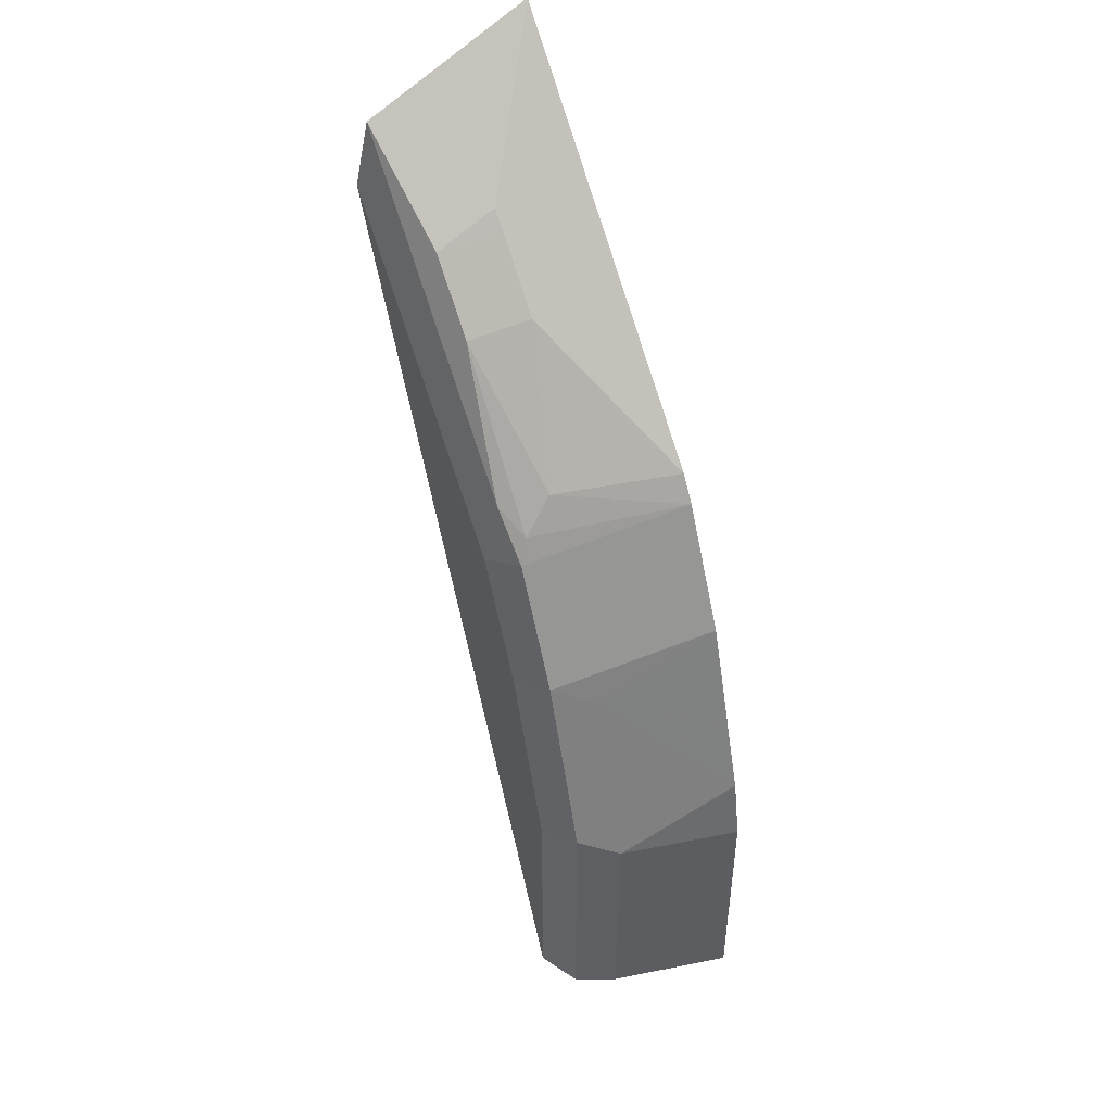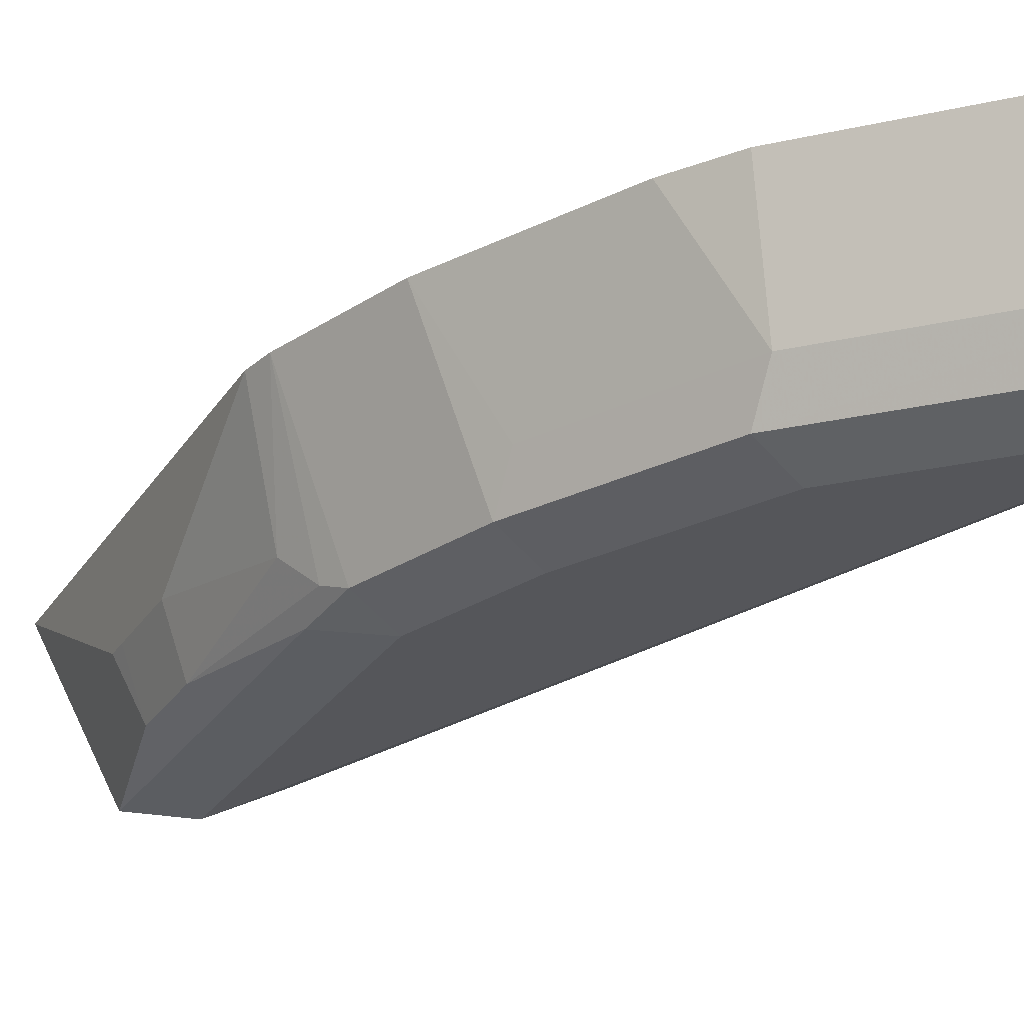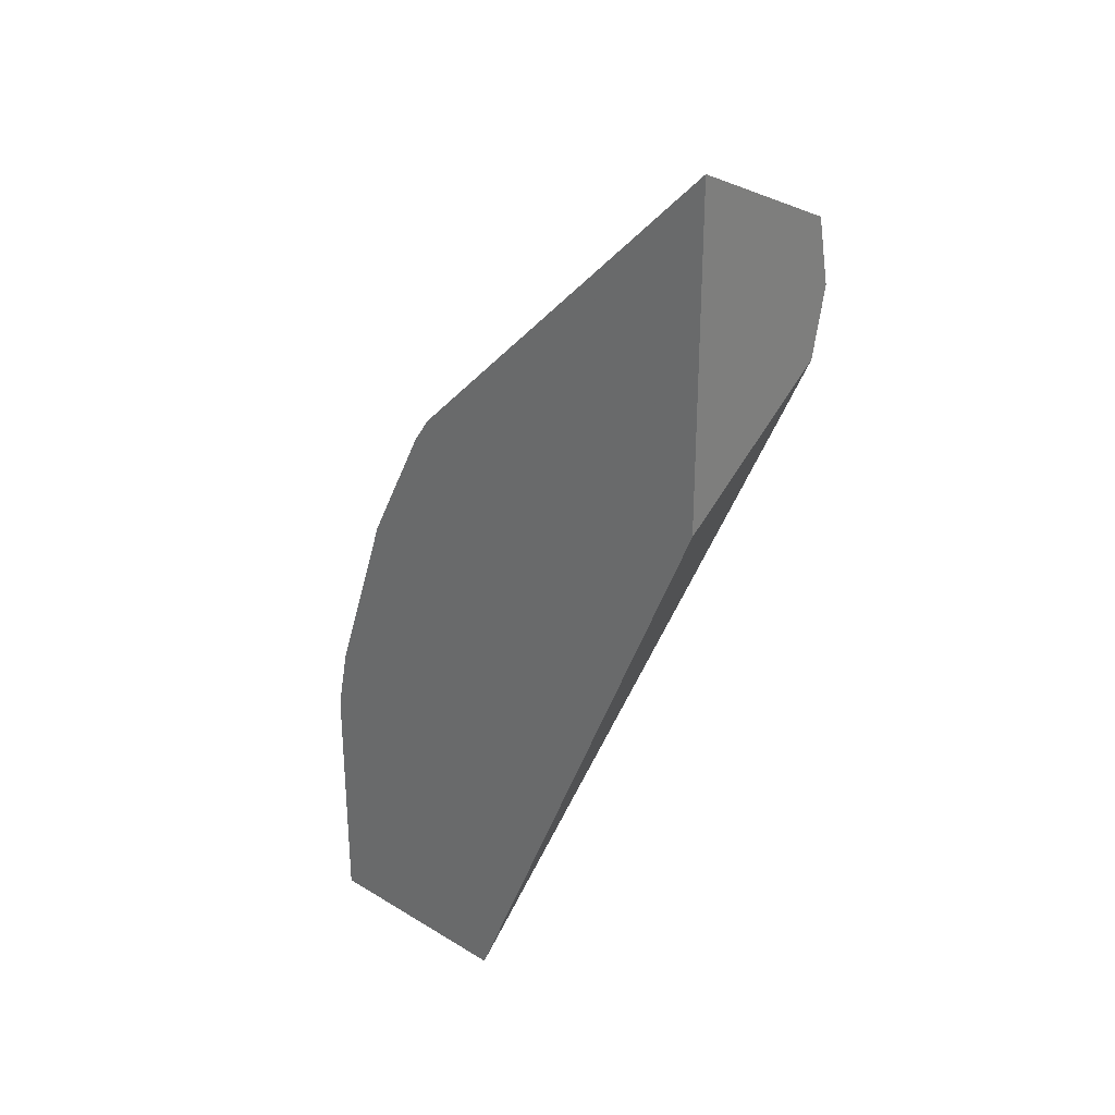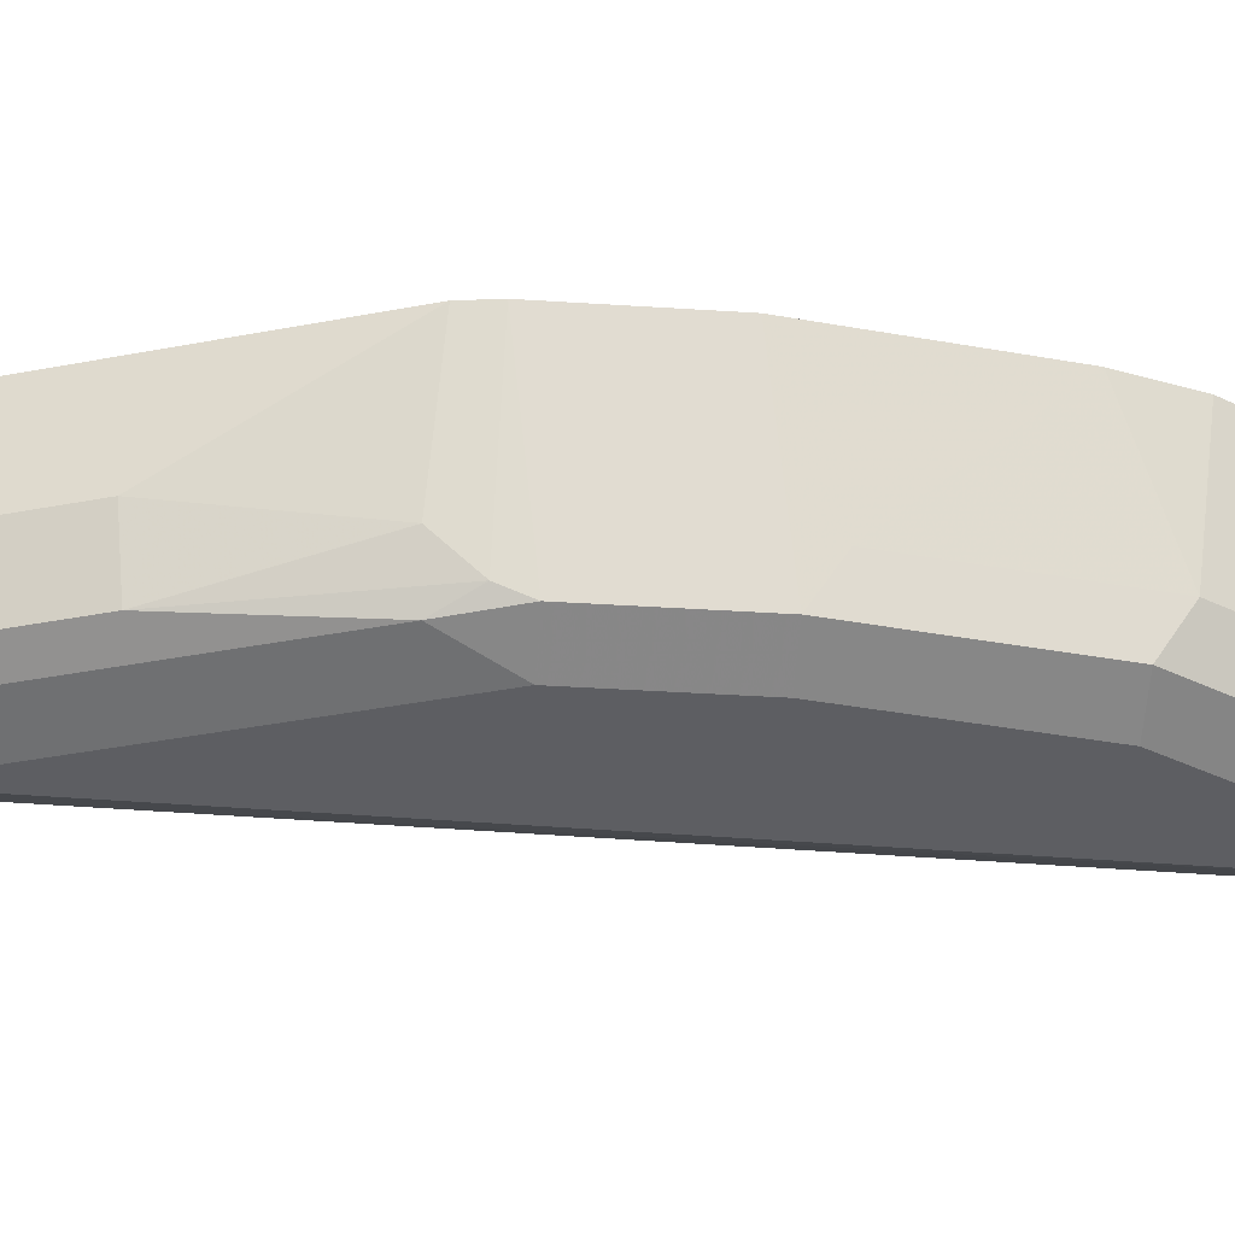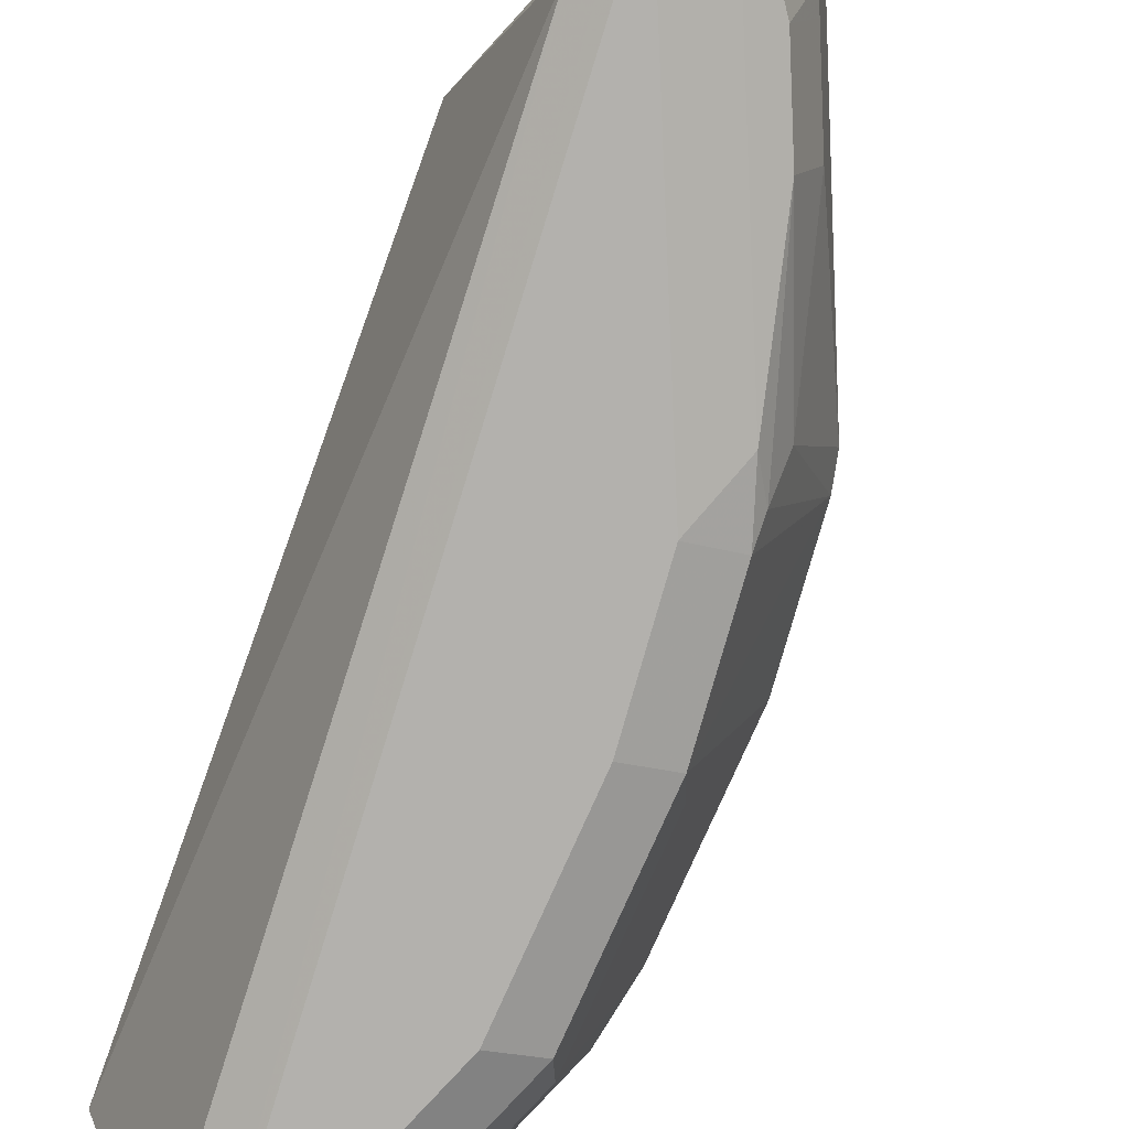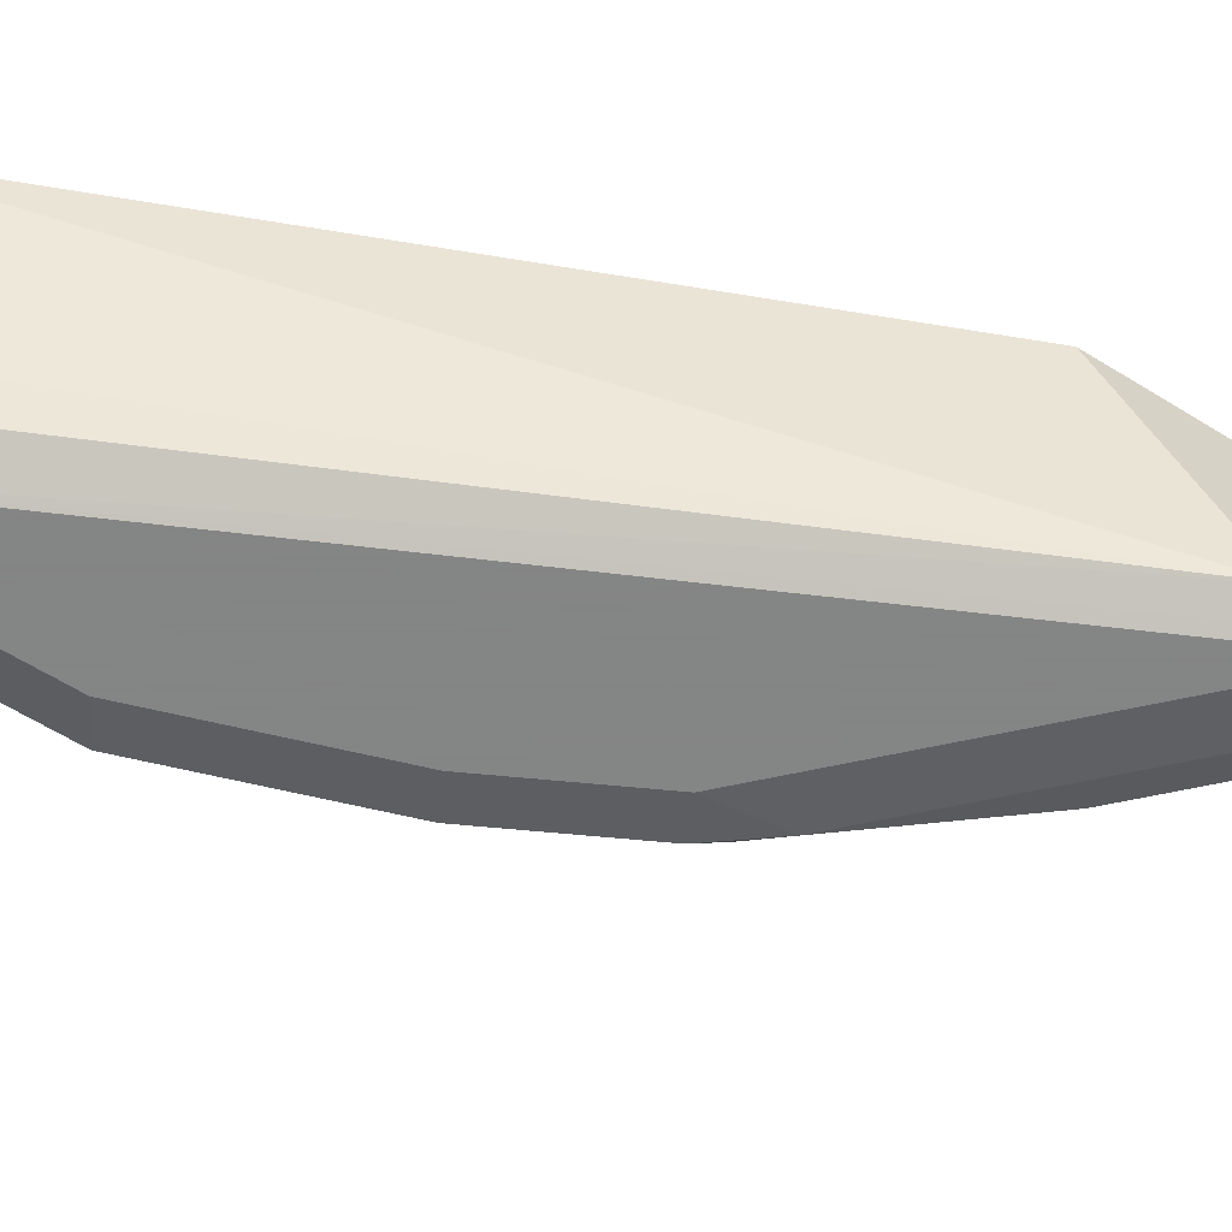
<metadata>
{"format":"obj","ext":"obj","renderer":"f3d","projection":"perspective","resolution":1024,"background":"white","views":[{"elev":48.0,"azim":-116.7,"up":"+Y"},{"elev":-25.8,"azim":-70.1,"up":"+Z"},{"elev":30.0,"azim":41.6,"up":"+Y"},{"elev":-38.4,"azim":-121.3,"up":"+Z"},{"elev":-79.2,"azim":137.5,"up":"+Z"},{"elev":-61.6,"azim":57.7,"up":"+Z"}]}
</metadata>
<code>
v -0.6239 -0.003241 -0.5397
v -0.6071 -0.003241 -0.6071
v -0.506 -0.003241 -0.5397
v -0.6239 0.1349 -0.5397
v -0.6055 -0.003241 -0.6103
v -0.6071 0.1349 -0.6071
v -0.5407 -0.003241 -0.6092
v -0.3579 0.4136 -0.6324
v -0.3579 0.3506 -0.5397
v -0.6167 0.171 -0.5397
v -0.5958 -0.003241 -0.6296
v -0.5958 0.1462 -0.6296
v -0.5733 0.2361 -0.6071
v -0.5509 -0.003241 -0.6296
v -0.3579 0.4384 -0.6379
v -0.5733 -0.003241 -0.6408
v -0.3579 0.5358 -0.5397
v -0.5829 0.2722 -0.5397
v -0.5766 -0.003241 -0.6392
v -0.5621 0.2474 -0.6296
v -0.5733 0.1349 -0.6408
v -0.3579 0.4516 -0.6408
v -0.3579 0.4895 -0.6324
v -0.4216 0.4637 -0.5902
v -0.43 0.4553 -0.5902
v -0.371 0.5226 -0.5397
v -0.5492 0.3396 -0.5397
v -0.5396 0.2361 -0.6408
v -0.5284 0.3148 -0.6296
v -0.371 0.4384 -0.6408
v -0.371 0.4764 -0.6324
v -0.4216 0.4469 -0.6239
v -0.4385 0.4384 -0.6071
v -0.4638 0.4215 -0.5902
v -0.5059 0.3877 -0.5397
v -0.4722 0.4214 -0.5397
v -0.5396 0.354 -0.5397
v -0.5171 0.3485 -0.6071
v -0.5227 0.3288 -0.6239
v -0.5059 0.3035 -0.6408
v -0.5059 0.3414 -0.6324
v -0.4047 0.4047 -0.6408
v -0.4385 0.4089 -0.6324
v -0.4553 0.4131 -0.6239
f 20 40 28
f 24 32 25
f 23 32 24
f 23 31 32
f 22 31 23
f 22 30 31
f 25 32 33
f 20 29 40
f 16 40 42
f 18 27 20
f 17 25 26
f 17 24 25
f 17 23 24
f 16 30 22
f 16 42 30
f 16 28 40
f 25 33 34
f 20 27 29
f 25 34 37
f 34 38 37
f 25 35 36
f 40 43 42
f 40 41 43
f 39 44 41
f 16 21 28
f 34 44 38
f 33 44 34
f 32 44 33
f 32 41 44
f 25 37 35
f 32 43 41
f 30 43 31
f 30 42 43
f 29 41 40
f 29 39 41
f 27 39 29
f 27 38 39
f 27 37 38
f 25 36 26
f 31 43 32
f 16 19 21
f 38 44 39
f 13 18 20
f 1 4 6
f 1 10 4
f 1 18 10
f 1 27 18
f 1 37 27
f 1 35 37
f 1 36 35
f 1 26 36
f 1 6 2
f 1 17 26
f 1 3 9
f 1 7 3
f 1 14 7
f 1 16 14
f 1 19 16
f 1 5 11
f 1 2 5
f 15 16 22
f 1 9 17
f 2 6 5
f 1 11 19
f 3 8 9
f 3 7 8
f 12 28 21
f 12 21 19
f 11 12 19
f 10 18 13
f 8 16 15
f 8 14 16
f 8 17 9
f 8 23 17
f 12 20 28
f 8 15 22
f 7 14 8
f 6 20 12
f 6 13 20
f 6 10 13
f 5 12 11
f 5 6 12
f 8 22 23
f 4 10 6

</code>
